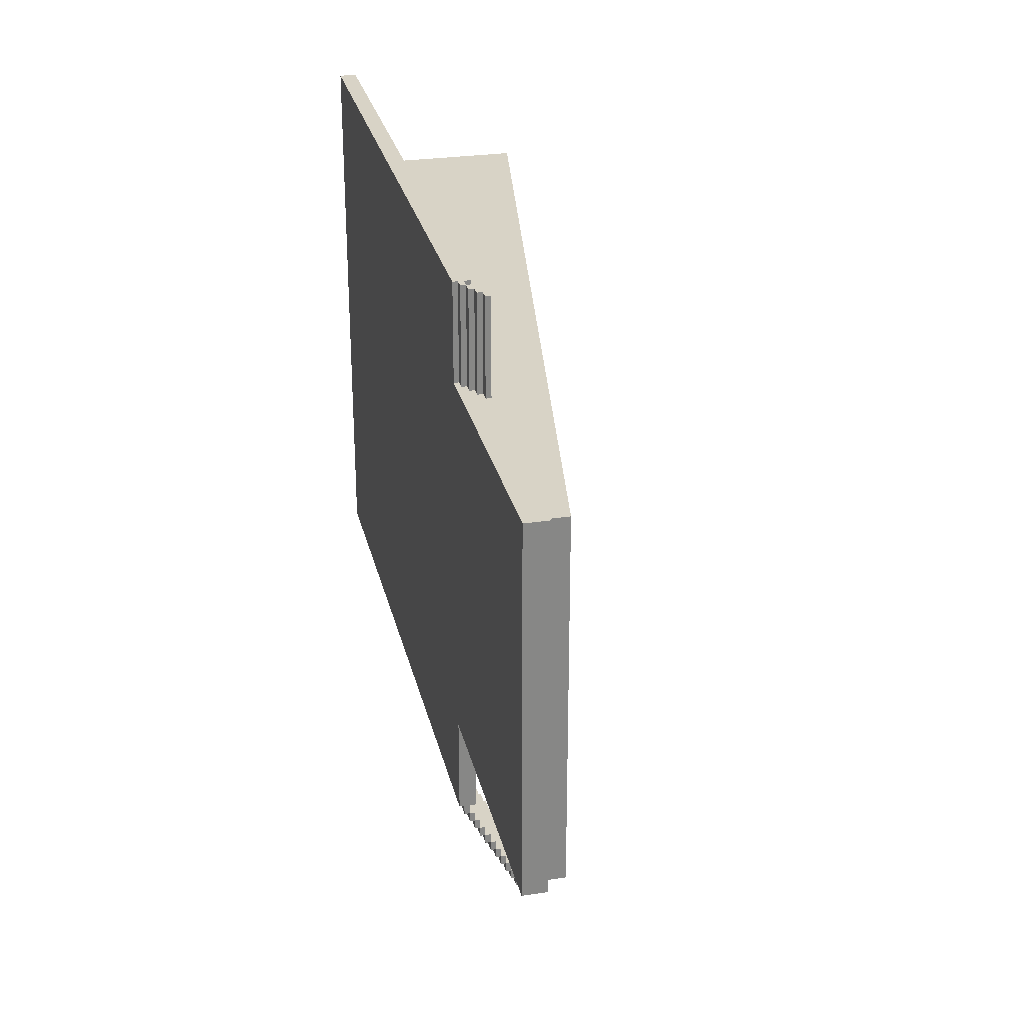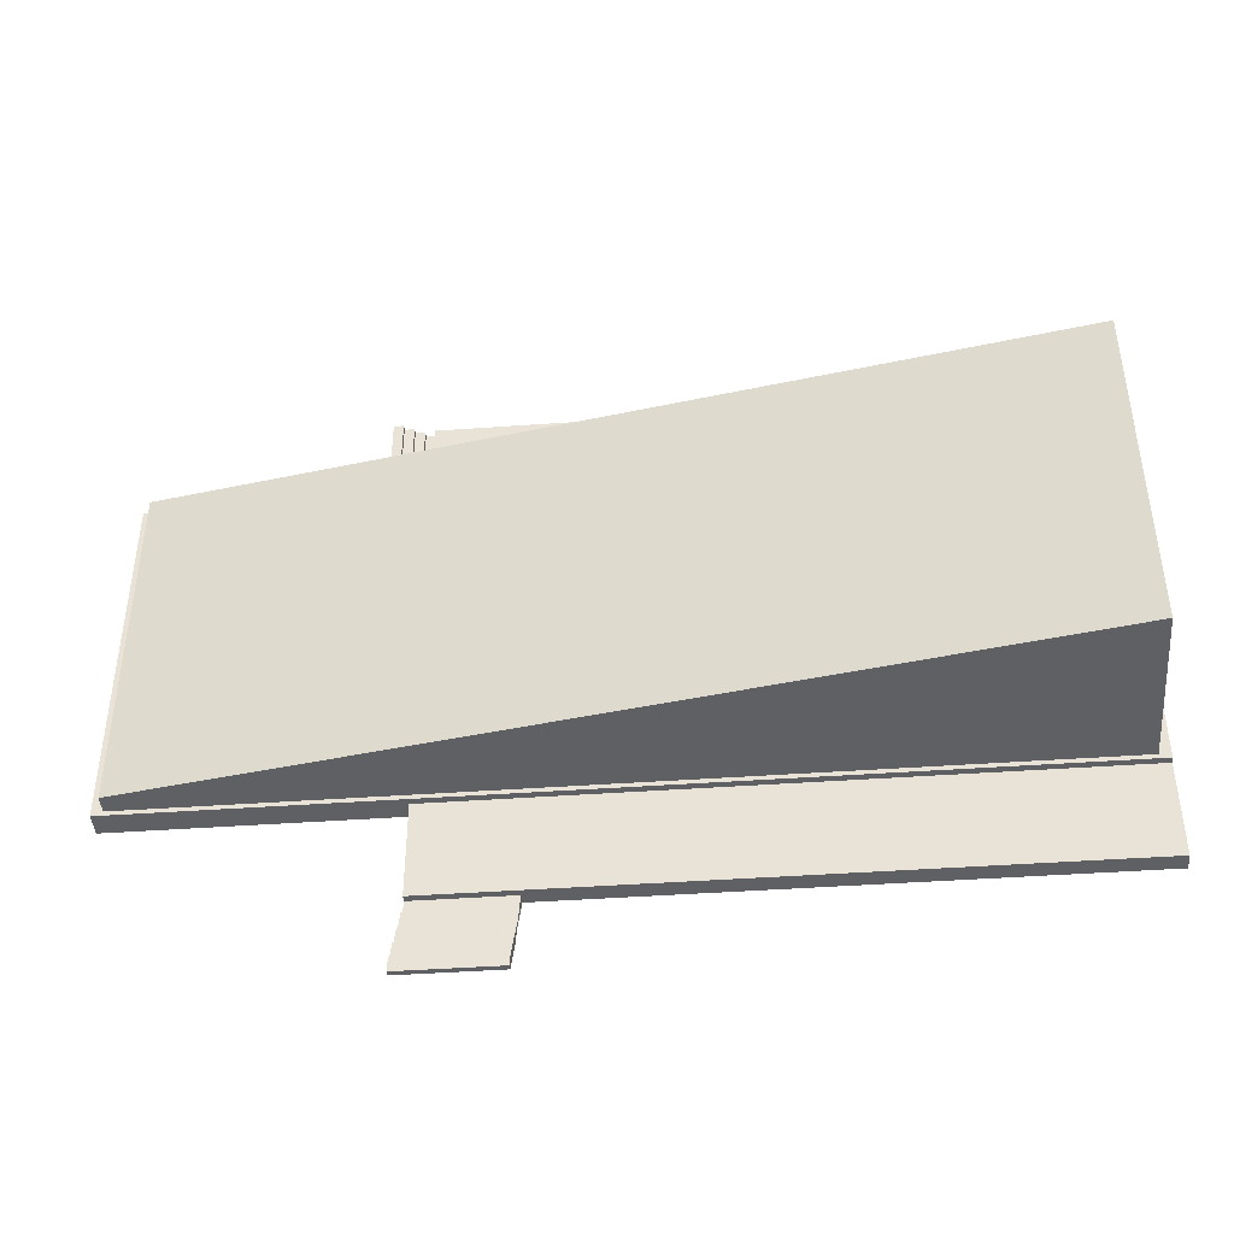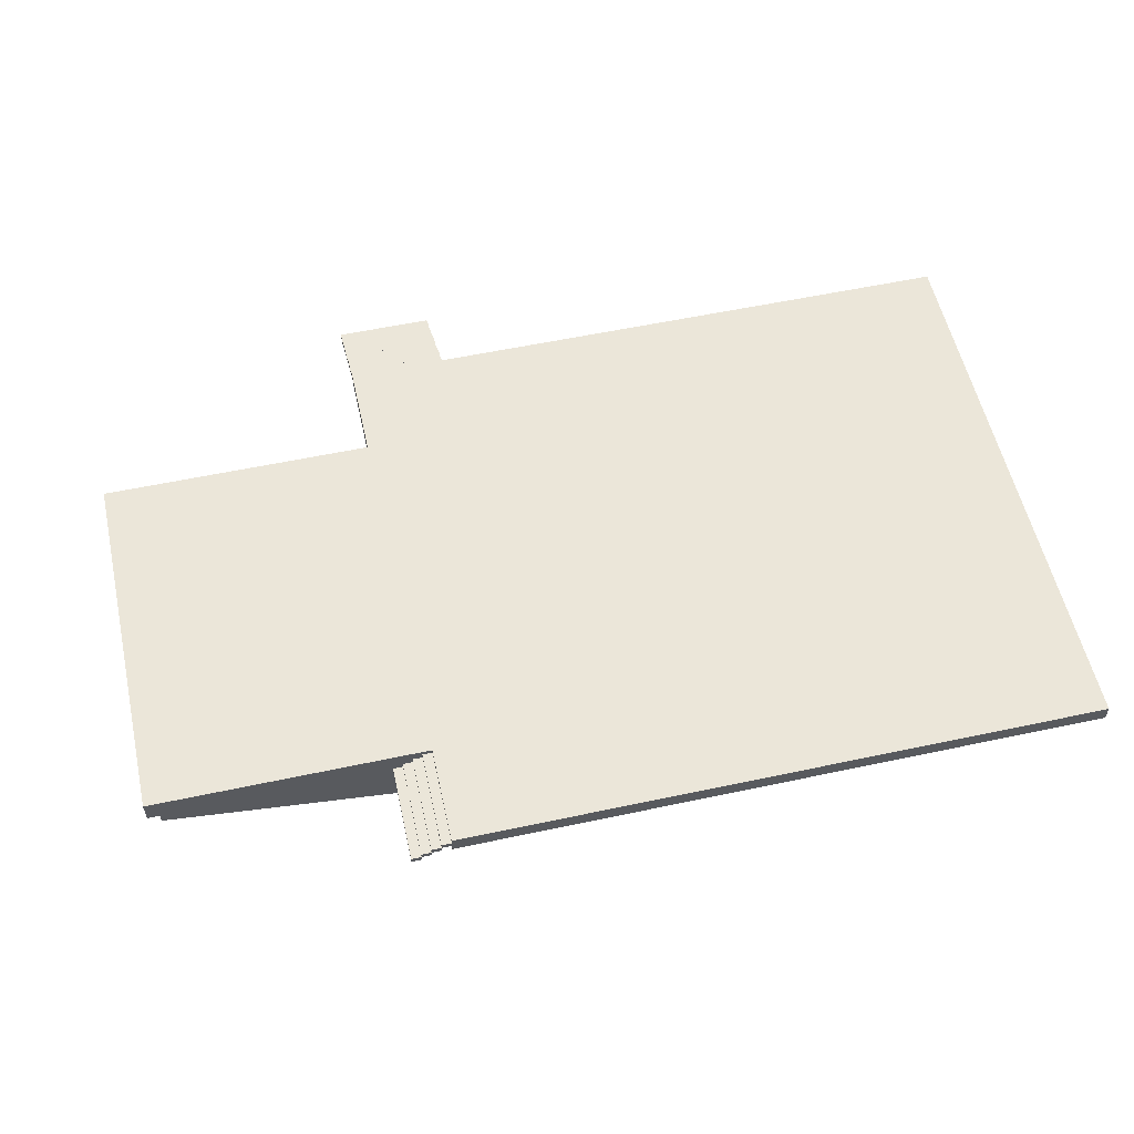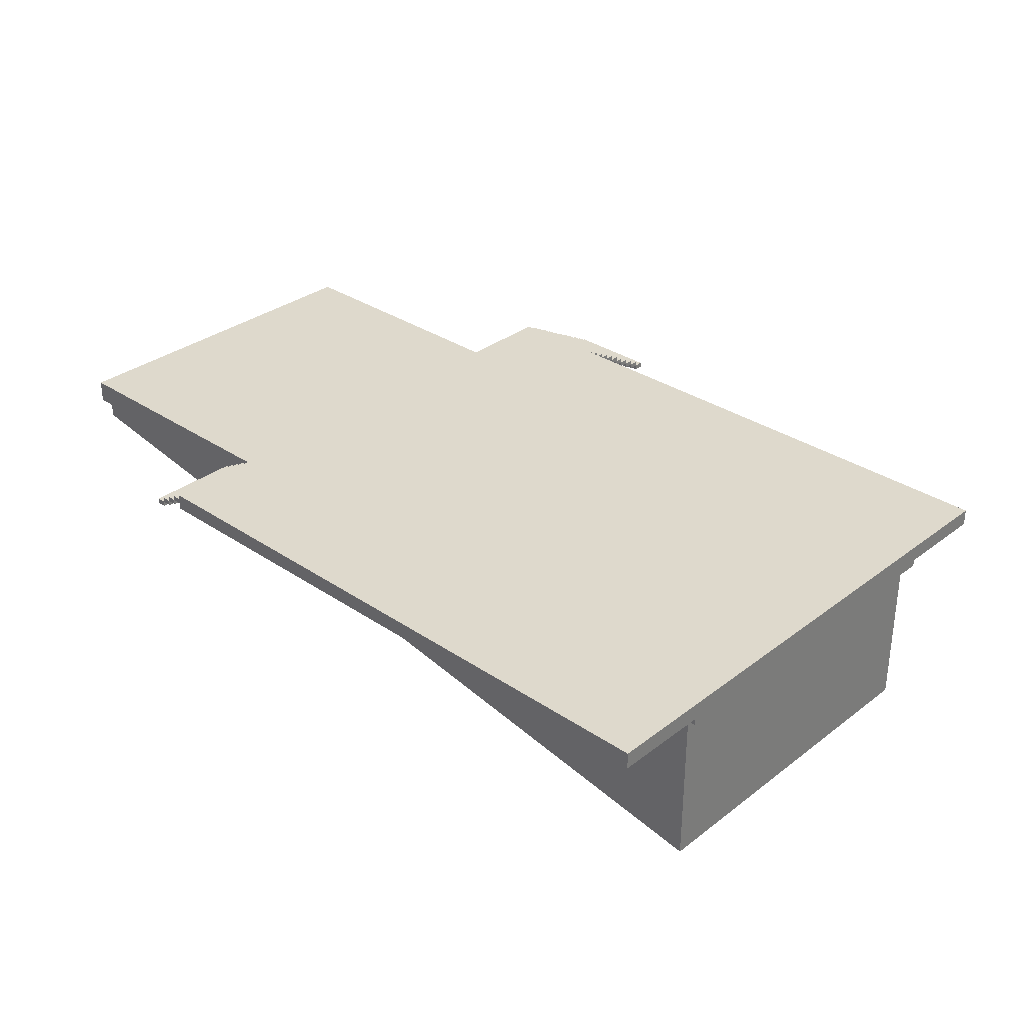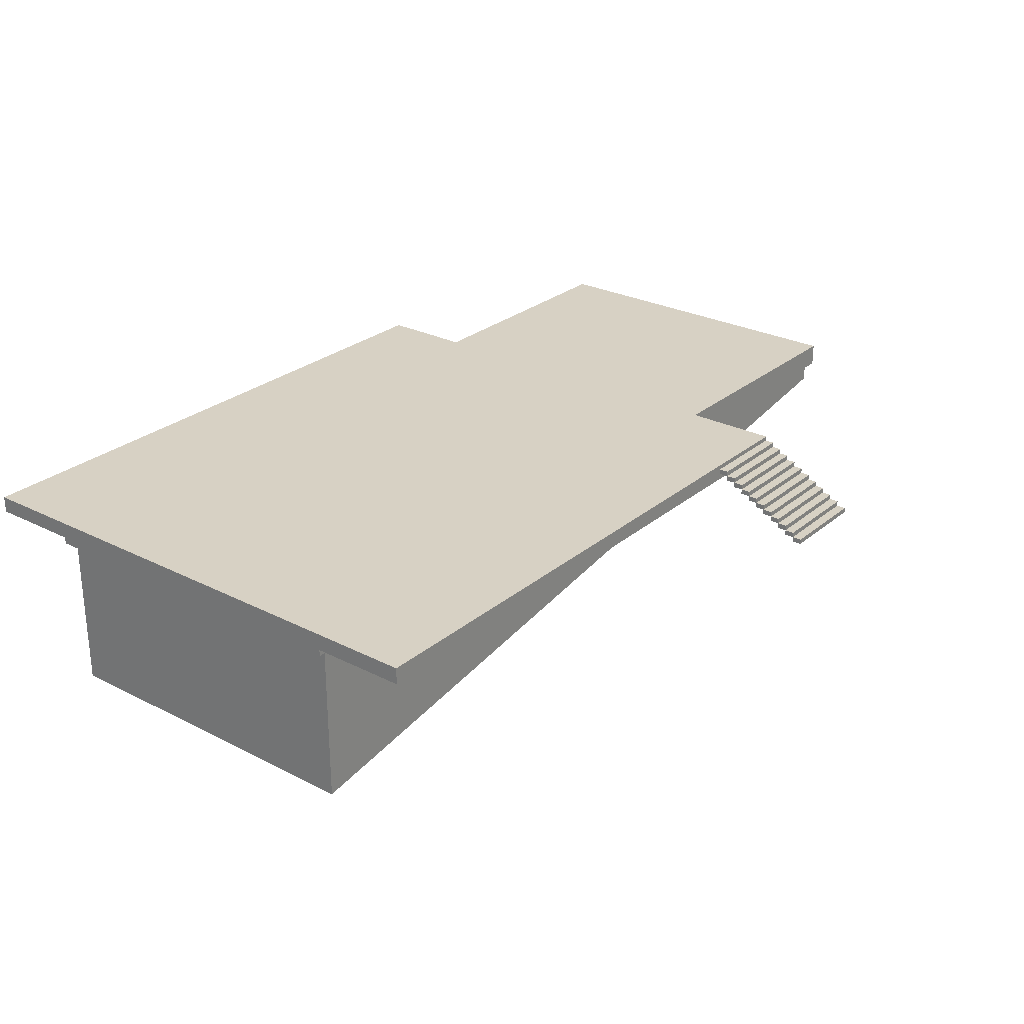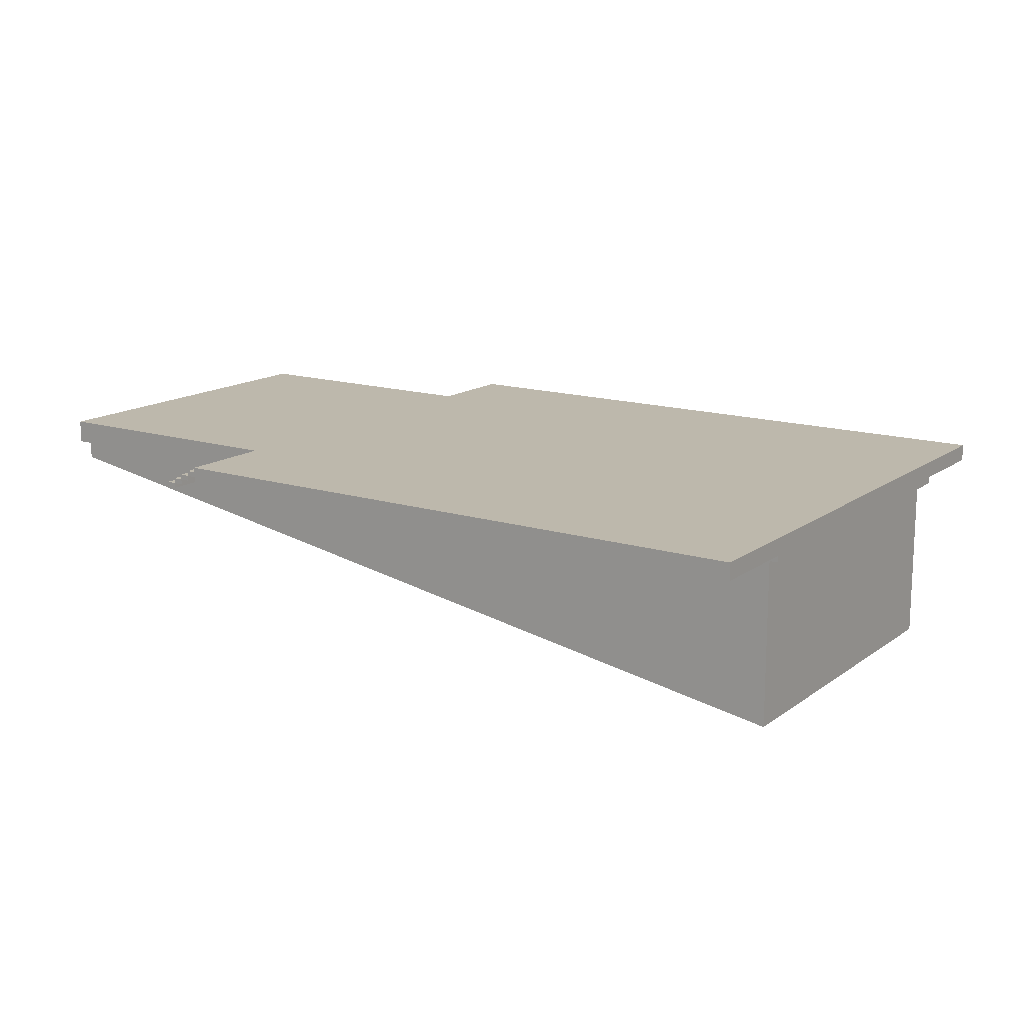
<metadata>
{"format":"obj","ext":"obj","renderer":"f3d","projection":"perspective","resolution":1024,"background":"white","views":[{"elev":27.9,"azim":-102.8,"up":"+Z"},{"elev":-43.0,"azim":4.9,"up":"+Z"},{"elev":56.4,"azim":-12.6,"up":"+Y"},{"elev":32.2,"azim":43.3,"up":"+Y"},{"elev":27.1,"azim":128.3,"up":"+Y"},{"elev":14.9,"azim":33.9,"up":"+Y"}]}
</metadata>
<code>
o Plane.125_Plane.129
v 5.704 -0.1365 0.1014
v 5.944 -0.1365 0.1014
v 5.704 -0.1365 -2.286
v 5.944 -0.1365 -2.286
v 5.704 -0.2669 -2.286
v 5.704 -0.2669 0.1014
v 5.944 -0.2669 0.1014
v 5.944 -0.2669 -2.286
v 6.811 -0.04319 0.1014
v 22.41 -0.04319 0.1014
v 6.811 0.3759 0.1014
v 22.41 0.3759 0.1014
v 6.811 -0.04319 -2.286
v 6.811 0.3759 -2.286
v 22.41 -0.04319 -2.286
v 22.41 0.3759 -2.286
v 6.665 -0.04319 -2.286
v 6.665 -0.04319 0.1014
v 6.665 0.3759 -2.286
v 6.665 0.3759 0.1014
v -0.05634 -0.04319 -11.29
v 22.41 -0.04319 -11.29
v -0.05634 0.3759 -11.29
v 22.41 0.3759 -11.29
v -0.05634 -0.04319 -2.286
v -0.05634 0.3759 -2.286
v 22.41 -0.04319 -2.286
v 22.41 0.3759 -2.286
v 22.41 -0.1377 -2.286
v 22.41 -0.1377 -11.29
v -0.05634 -0.1377 -11.29
v -0.05634 -0.1377 -2.286
v 22.41 -0.208 -2.286
v 22.41 -0.208 -11.29
v -0.05634 -0.208 -11.29
v -0.05634 -0.208 -2.286
v 22.14 -0.208 -2.395
v 22.14 -0.208 -11.18
v 0.2153 -0.208 -11.18
v 0.2153 -0.208 -2.395
v 22.14 -4.309 -2.395
v 22.14 -4.309 -11.18
v 0.2153 -0.6608 -11.18
v 0.2153 -0.6608 -2.395
v 6.811 -0.04319 -13.68
v 22.41 -0.04319 -13.68
v 6.811 0.3759 -13.68
v 22.41 0.3759 -13.68
v 6.811 -0.04319 -11.29
v 22.41 -0.04319 -11.29
v 6.811 0.3759 -11.29
v 22.41 0.3759 -11.29
v 6.666 0.3759 -13.68
v 6.666 -0.04319 -13.68
v 6.666 -0.04319 -11.29
v 6.666 0.3759 -11.29
v 6.425 0.2547 0.1014
v 6.665 0.2547 0.1014
v 6.425 0.2547 -2.286
v 6.665 0.2547 -2.286
v 6.425 0.1243 -2.286
v 6.425 0.1243 0.1014
v 6.665 0.1243 0.1014
v 6.665 0.1243 -2.286
v 6.184 0.1243 0.1014
v 6.425 0.1243 0.1014
v 6.184 0.1243 -2.286
v 6.425 0.1243 -2.286
v 6.184 -0.006088 -2.286
v 6.184 -0.006088 0.1014
v 6.425 -0.006088 0.1014
v 6.425 -0.006088 -2.286
v 5.944 -0.006088 0.1014
v 6.184 -0.006088 0.1014
v 5.944 -0.006088 -2.286
v 6.184 -0.006088 -2.286
v 5.944 -0.1365 -2.286
v 5.944 -0.1365 0.1014
v 6.184 -0.1365 0.1014
v 6.184 -0.1365 -2.286
v 6.666 0.2547 -13.92
v 6.666 0.2547 -13.68
v 9.053 0.2547 -13.92
v 9.053 0.2547 -13.68
v 9.053 0.1243 -13.92
v 6.666 0.1243 -13.92
v 6.666 0.1243 -13.68
v 9.053 0.1243 -13.68
v 6.666 0.1243 -14.16
v 6.666 0.1243 -13.92
v 9.053 0.1243 -14.16
v 9.053 0.1243 -13.92
v 9.053 -0.006087 -14.16
v 6.666 -0.006087 -14.16
v 6.666 -0.006087 -13.92
v 9.053 -0.006087 -13.92
v 6.666 -0.006087 -14.4
v 6.666 -0.006087 -14.16
v 9.053 -0.006087 -14.4
v 9.053 -0.006087 -14.16
v 9.053 -0.1365 -14.4
v 6.666 -0.1365 -14.4
v 6.666 -0.1365 -14.16
v 9.053 -0.1365 -14.16
v 6.666 -0.1365 -14.64
v 6.666 -0.1365 -14.4
v 9.053 -0.1365 -14.64
v 9.053 -0.1365 -14.4
v 9.053 -0.2669 -14.64
v 6.666 -0.2669 -14.64
v 6.666 -0.2669 -14.4
v 9.053 -0.2669 -14.4
v 6.666 -0.2669 -14.88
v 6.666 -0.2669 -14.64
v 9.053 -0.2669 -14.88
v 9.053 -0.2669 -14.64
v 9.053 -0.3973 -14.88
v 6.666 -0.3973 -14.88
v 6.666 -0.3973 -14.64
v 9.053 -0.3973 -14.64
v 6.666 -0.3972 -15.12
v 6.666 -0.3972 -14.88
v 9.053 -0.3972 -15.12
v 9.053 -0.3972 -14.88
v 9.053 -0.5276 -15.12
v 6.666 -0.5276 -15.12
v 6.666 -0.5276 -14.88
v 9.053 -0.5276 -14.88
v 6.666 -0.5276 -15.36
v 6.666 -0.5276 -15.12
v 9.053 -0.5276 -15.36
v 9.053 -0.5276 -15.12
v 9.053 -0.658 -15.36
v 6.666 -0.658 -15.36
v 6.666 -0.658 -15.12
v 9.053 -0.658 -15.12
v 6.666 -0.658 -15.6
v 6.666 -0.658 -15.36
v 9.053 -0.658 -15.6
v 9.053 -0.658 -15.36
v 9.053 -0.7884 -15.6
v 6.666 -0.7884 -15.6
v 6.666 -0.7884 -15.36
v 9.053 -0.7884 -15.36
v 6.666 -0.7884 -15.84
v 6.666 -0.7884 -15.6
v 9.053 -0.7884 -15.84
v 9.053 -0.7884 -15.6
v 9.053 -0.9188 -15.84
v 6.666 -0.9188 -15.84
v 6.666 -0.9188 -15.6
v 9.053 -0.9188 -15.6
v 6.666 -0.9188 -16.08
v 6.666 -0.9188 -15.84
v 9.053 -0.9188 -16.08
v 9.053 -0.9188 -15.84
v 9.053 -1.049 -16.08
v 6.666 -1.049 -16.08
v 6.666 -1.049 -15.84
v 9.053 -1.049 -15.84
v 6.666 -1.049 -16.32
v 6.666 -1.049 -16.08
v 9.053 -1.049 -16.32
v 9.053 -1.049 -16.08
v 9.053 -1.18 -16.32
v 6.666 -1.18 -16.32
v 6.666 -1.18 -16.08
v 9.053 -1.18 -16.08
f 2 3 1
f 5 7 6
f 5 1 3
f 8 3 4
f 6 2 1
f 7 4 2
f 14 20 11
f 10 11 9
f 13 10 9
f 12 14 11
f 15 12 10
f 18 19 17
f 9 17 13
f 13 19 14
f 11 18 9
f 22 28 27
f 28 23 26
f 25 29 27
f 25 23 21
f 24 21 23
f 27 26 25
f 29 34 30
f 21 32 25
f 27 30 22
f 22 31 21
f 36 37 33
f 32 33 29
f 30 35 31
f 31 36 32
f 39 44 40
f 35 38 39
f 35 40 36
f 33 38 34
f 43 41 44
f 37 42 38
f 37 44 41
f 38 43 39
f 45 50 49
f 52 47 51
f 46 52 50
f 45 48 46
f 51 55 49
f 55 53 54
f 49 54 45
f 47 56 51
f 45 53 47
f 58 59 57
f 61 63 62
f 61 57 59
f 64 59 60
f 62 58 57
f 63 60 58
f 66 67 65
f 69 71 70
f 69 65 67
f 72 67 68
f 70 66 65
f 71 68 66
f 74 75 73
f 77 79 78
f 77 73 75
f 80 75 76
f 78 74 73
f 79 76 74
f 82 83 81
f 85 87 86
f 85 81 83
f 88 83 84
f 86 82 81
f 87 84 82
f 90 91 89
f 93 95 94
f 93 89 91
f 96 91 92
f 94 90 89
f 95 92 90
f 98 99 97
f 101 103 102
f 101 97 99
f 104 99 100
f 102 98 97
f 103 100 98
f 106 107 105
f 109 111 110
f 109 105 107
f 112 107 108
f 110 106 105
f 111 108 106
f 114 115 113
f 117 119 118
f 117 113 115
f 120 115 116
f 118 114 113
f 119 116 114
f 122 123 121
f 125 127 126
f 125 121 123
f 128 123 124
f 126 122 121
f 127 124 122
f 130 131 129
f 133 135 134
f 133 129 131
f 136 131 132
f 134 130 129
f 135 132 130
f 138 139 137
f 141 143 142
f 141 137 139
f 144 139 140
f 142 138 137
f 143 140 138
f 146 147 145
f 149 151 150
f 149 145 147
f 152 147 148
f 150 146 145
f 151 148 146
f 154 155 153
f 157 159 158
f 157 153 155
f 160 155 156
f 158 154 153
f 159 156 154
f 162 163 161
f 165 167 166
f 165 161 163
f 168 163 164
f 166 162 161
f 167 164 162
f 2 4 3
f 5 8 7
f 5 6 1
f 8 5 3
f 6 7 2
f 7 8 4
f 14 19 20
f 10 12 11
f 13 15 10
f 12 16 14
f 15 16 12
f 18 20 19
f 9 18 17
f 13 17 19
f 11 20 18
f 22 24 28
f 28 24 23
f 25 32 29
f 25 26 23
f 24 22 21
f 27 28 26
f 29 33 34
f 21 31 32
f 27 29 30
f 22 30 31
f 36 40 37
f 32 36 33
f 30 34 35
f 31 35 36
f 39 43 44
f 35 34 38
f 35 39 40
f 33 37 38
f 43 42 41
f 37 41 42
f 37 40 44
f 38 42 43
f 45 46 50
f 52 48 47
f 46 48 52
f 45 47 48
f 51 56 55
f 55 56 53
f 49 55 54
f 47 53 56
f 45 54 53
f 58 60 59
f 61 64 63
f 61 62 57
f 64 61 59
f 62 63 58
f 63 64 60
f 66 68 67
f 69 72 71
f 69 70 65
f 72 69 67
f 70 71 66
f 71 72 68
f 74 76 75
f 77 80 79
f 77 78 73
f 80 77 75
f 78 79 74
f 79 80 76
f 82 84 83
f 85 88 87
f 85 86 81
f 88 85 83
f 86 87 82
f 87 88 84
f 90 92 91
f 93 96 95
f 93 94 89
f 96 93 91
f 94 95 90
f 95 96 92
f 98 100 99
f 101 104 103
f 101 102 97
f 104 101 99
f 102 103 98
f 103 104 100
f 106 108 107
f 109 112 111
f 109 110 105
f 112 109 107
f 110 111 106
f 111 112 108
f 114 116 115
f 117 120 119
f 117 118 113
f 120 117 115
f 118 119 114
f 119 120 116
f 122 124 123
f 125 128 127
f 125 126 121
f 128 125 123
f 126 127 122
f 127 128 124
f 130 132 131
f 133 136 135
f 133 134 129
f 136 133 131
f 134 135 130
f 135 136 132
f 138 140 139
f 141 144 143
f 141 142 137
f 144 141 139
f 142 143 138
f 143 144 140
f 146 148 147
f 149 152 151
f 149 150 145
f 152 149 147
f 150 151 146
f 151 152 148
f 154 156 155
f 157 160 159
f 157 158 153
f 160 157 155
f 158 159 154
f 159 160 156
f 162 164 163
f 165 168 167
f 165 166 161
f 168 165 163
f 166 167 162
f 167 168 164

</code>
